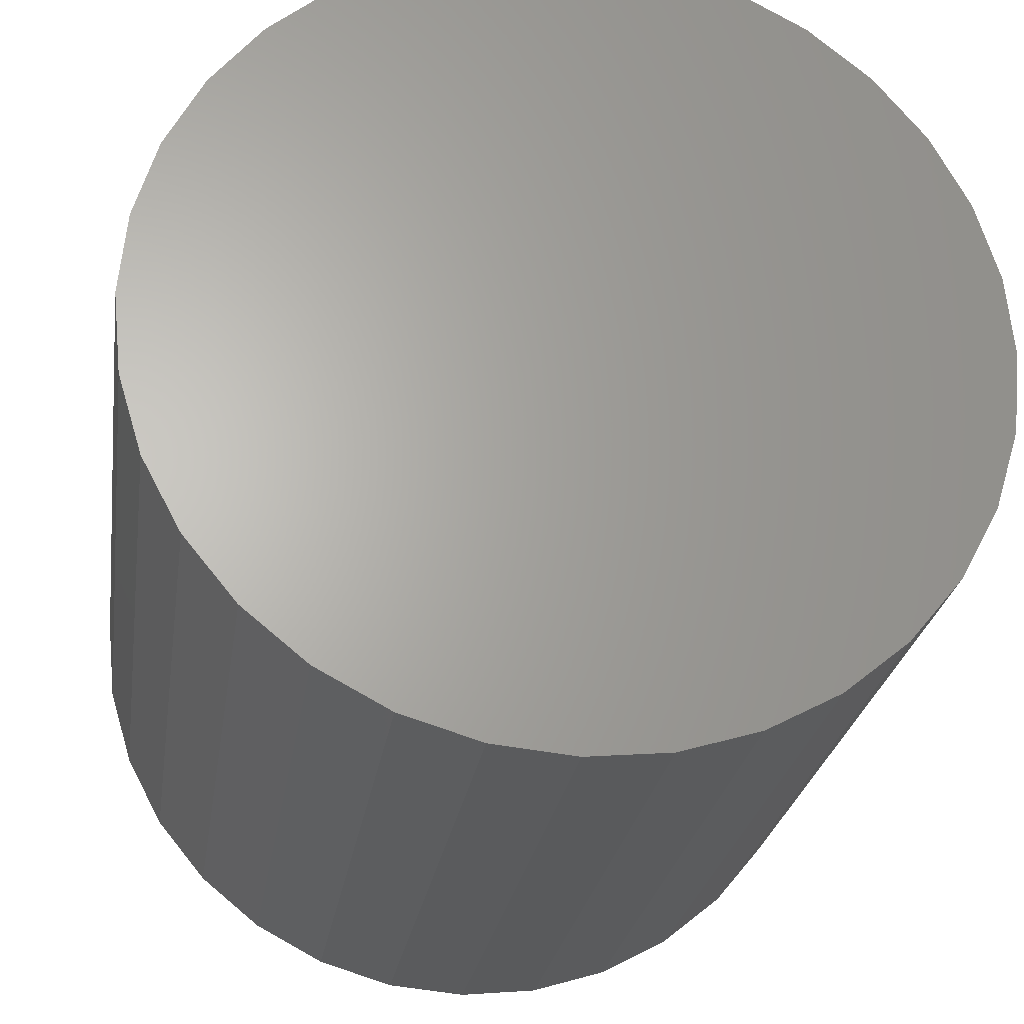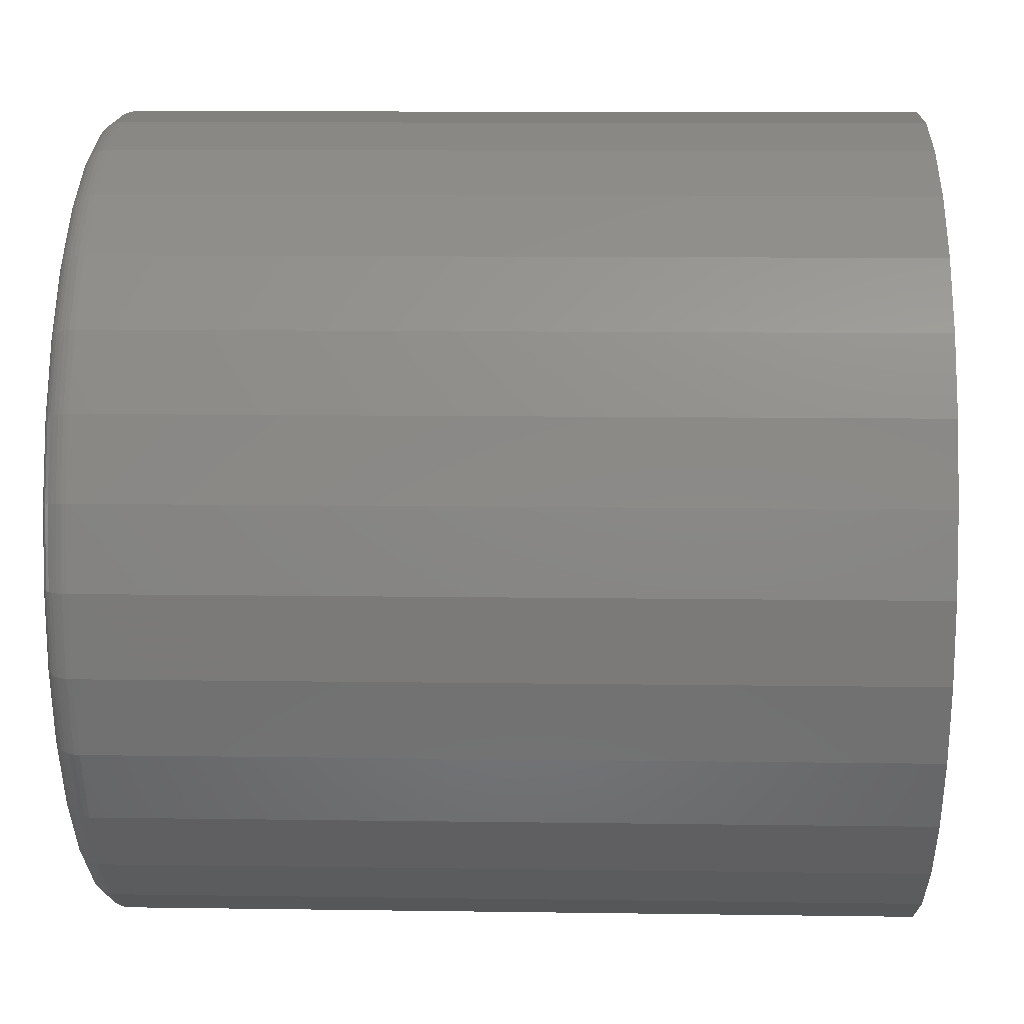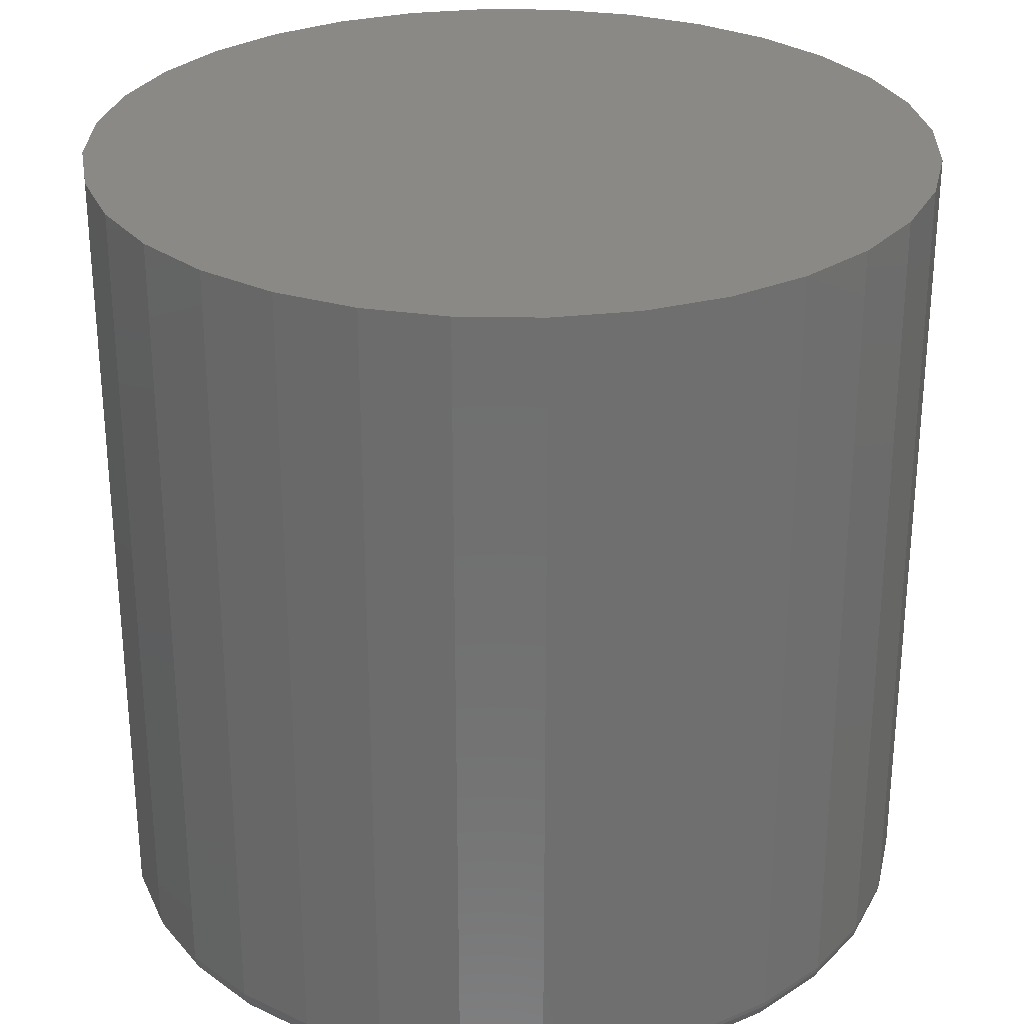
<metadata>
{"format":"stl","ext":"stl","renderer":"f3d","projection":"perspective","resolution":1024,"background":"white","views":[{"elev":-24.8,"azim":171.8,"up":"+Z"},{"elev":10.6,"azim":92.1,"up":"+Z"},{"elev":28.6,"azim":108.3,"up":"+Y"}]}
</metadata>
<code>
# stl→obj: 320 verts, 636 faces
v 0.1585 -0.25 0.432
v 0.2047 -0.25 0.432
v 0.1816 -0.25 0.4343
v 0.1362 -0.25 0.4253
v 0.2269 -0.25 0.4253
v 0.1157 -0.25 0.4143
v 0.2474 -0.25 0.4143
v 0.2474 -0.25 0.2173
v 0.1362 -0.25 0.2063
v 0.2269 -0.25 0.2063
v 0.1585 -0.25 0.1996
v 0.2047 -0.25 0.1996
v 0.1816 -0.25 0.1973
v 0.2654 -0.25 0.3996
v 0.09778 -0.25 0.3996
v 0.2801 -0.25 0.3816
v 0.08305 -0.25 0.3816
v 0.2911 -0.25 0.3611
v 0.0721 -0.25 0.3611
v 0.2978 -0.25 0.3389
v 0.06535 -0.25 0.3389
v 0.3001 -0.25 0.3158
v 0.06308 -0.25 0.3158
v 0.2978 -0.25 0.2927
v 0.06535 -0.25 0.2927
v 0.2911 -0.25 0.2704
v 0.0721 -0.25 0.2704
v 0.2801 -0.25 0.25
v 0.08305 -0.25 0.25
v 0.2654 -0.25 0.232
v 0.09778 -0.25 0.232
v 0.1157 -0.25 0.2173
v 0.3079 1.112e-16 0.3158
v 0.3079 -0.2422 0.3158
v 0.3055 1.109e-16 0.2911
v 0.3055 -0.2422 0.2911
v 0.2983 1.101e-16 0.2675
v 0.2983 -0.2422 0.2675
v 0.2866 1.088e-16 0.2456
v 0.2866 -0.2422 0.2456
v 0.2709 1.071e-16 0.2265
v 0.2709 -0.2422 0.2265
v 0.2518 1.049e-16 0.2108
v 0.2518 -0.2422 0.2108
v 0.2299 1.025e-16 0.1991
v 0.2299 -0.2422 0.1991
v 0.2062 9.988e-17 0.1919
v 0.2062 -0.2422 0.1919
v 0.1816 9.714e-17 0.1895
v 0.1816 -0.2422 0.1895
v 0.1569 9.441e-17 0.1919
v 0.1569 -0.2422 0.1919
v 0.1332 9.178e-17 0.1991
v 0.1332 -0.2422 0.1991
v 0.1114 8.935e-17 0.2108
v 0.1114 -0.2422 0.2108
v 0.09226 8.723e-17 0.2265
v 0.09226 -0.2422 0.2265
v 0.07655 8.548e-17 0.2456
v 0.07655 -0.2422 0.2456
v 0.06488 8.419e-17 0.2675
v 0.06488 -0.2422 0.2675
v 0.05769 8.339e-17 0.2911
v 0.05769 -0.2422 0.2911
v 0.05526 8.312e-17 0.3158
v 0.05526 -0.2422 0.3158
v 0.05769 8.339e-17 0.3404
v 0.05769 -0.2422 0.3404
v 0.06488 8.419e-17 0.3641
v 0.06488 -0.2422 0.3641
v 0.07655 8.548e-17 0.386
v 0.07655 -0.2422 0.386
v 0.09226 8.723e-17 0.4051
v 0.09226 -0.2422 0.4051
v 0.1114 8.935e-17 0.4208
v 0.1114 -0.2422 0.4208
v 0.1332 9.178e-17 0.4325
v 0.1332 -0.2422 0.4325
v 0.1569 9.441e-17 0.4397
v 0.1569 -0.2422 0.4397
v 0.1816 9.714e-17 0.4421
v 0.1816 -0.2422 0.4421
v 0.2062 9.988e-17 0.4397
v 0.2062 -0.2422 0.4397
v 0.2299 1.025e-16 0.4325
v 0.2299 -0.2422 0.4325
v 0.2518 1.049e-16 0.4208
v 0.2518 -0.2422 0.4208
v 0.2709 1.071e-16 0.4051
v 0.2709 -0.2422 0.4051
v 0.2866 1.088e-16 0.386
v 0.2866 -0.2422 0.386
v 0.2983 1.101e-16 0.3641
v 0.2983 -0.2422 0.3641
v 0.3055 1.109e-16 0.3404
v 0.3055 -0.2422 0.3404
v 0.06155 -0.2498 0.3158
v 0.06386 -0.2498 0.3392
v 0.06009 -0.2494 0.3158
v 0.06242 -0.2494 0.3395
v 0.05874 -0.2487 0.3158
v 0.0611 -0.2487 0.3398
v 0.05755 -0.2477 0.3158
v 0.05993 -0.2477 0.34
v 0.05658 -0.2465 0.3158
v 0.05898 -0.2465 0.3402
v 0.05586 -0.2452 0.3158
v 0.05827 -0.2452 0.3403
v 0.05541 -0.2437 0.3158
v 0.05784 -0.2437 0.3404
v 0.2993 -0.2498 0.3392
v 0.3016 -0.2498 0.3158
v 0.3007 -0.2494 0.3395
v 0.3031 -0.2494 0.3158
v 0.3021 -0.2487 0.3398
v 0.3044 -0.2487 0.3158
v 0.3032 -0.2477 0.34
v 0.3056 -0.2477 0.3158
v 0.3042 -0.2465 0.3402
v 0.3066 -0.2465 0.3158
v 0.3049 -0.2452 0.3403
v 0.3073 -0.2452 0.3158
v 0.3053 -0.2437 0.3404
v 0.3077 -0.2437 0.3158
v 0.2925 -0.2498 0.3617
v 0.2938 -0.2494 0.3623
v 0.2951 -0.2487 0.3628
v 0.2962 -0.2477 0.3633
v 0.2971 -0.2465 0.3636
v 0.2977 -0.2452 0.3639
v 0.2981 -0.2437 0.3641
v 0.2814 -0.2498 0.3825
v 0.2826 -0.2494 0.3833
v 0.2837 -0.2487 0.384
v 0.2847 -0.2477 0.3847
v 0.2855 -0.2465 0.3852
v 0.2861 -0.2452 0.3856
v 0.2865 -0.2437 0.3859
v 0.2665 -0.2498 0.4007
v 0.2675 -0.2494 0.4017
v 0.2684 -0.2487 0.4027
v 0.2693 -0.2477 0.4035
v 0.27 -0.2465 0.4042
v 0.2705 -0.2452 0.4047
v 0.2708 -0.2437 0.405
v 0.2483 -0.2498 0.4156
v 0.2491 -0.2494 0.4168
v 0.2498 -0.2487 0.4179
v 0.2505 -0.2477 0.4189
v 0.251 -0.2465 0.4197
v 0.2514 -0.2452 0.4203
v 0.2517 -0.2437 0.4207
v 0.2275 -0.2498 0.4267
v 0.2281 -0.2494 0.428
v 0.2286 -0.2487 0.4293
v 0.229 -0.2477 0.4304
v 0.2294 -0.2465 0.4313
v 0.2297 -0.2452 0.4319
v 0.2299 -0.2437 0.4324
v 0.205 -0.2498 0.4335
v 0.2053 -0.2494 0.4349
v 0.2055 -0.2487 0.4363
v 0.2058 -0.2477 0.4374
v 0.206 -0.2465 0.4384
v 0.2061 -0.2452 0.4391
v 0.2062 -0.2437 0.4395
v 0.1816 -0.2498 0.4358
v 0.1816 -0.2494 0.4373
v 0.1816 -0.2487 0.4386
v 0.1816 -0.2477 0.4398
v 0.1816 -0.2465 0.4408
v 0.1816 -0.2452 0.4415
v 0.1816 -0.2437 0.442
v 0.1582 -0.2498 0.4335
v 0.1579 -0.2494 0.4349
v 0.1576 -0.2487 0.4363
v 0.1574 -0.2477 0.4374
v 0.1572 -0.2465 0.4384
v 0.1571 -0.2452 0.4391
v 0.157 -0.2437 0.4395
v 0.1356 -0.2498 0.4267
v 0.1351 -0.2494 0.428
v 0.1346 -0.2487 0.4293
v 0.1341 -0.2477 0.4304
v 0.1337 -0.2465 0.4313
v 0.1335 -0.2452 0.4319
v 0.1333 -0.2437 0.4324
v 0.1149 -0.2498 0.4156
v 0.1141 -0.2494 0.4168
v 0.1133 -0.2487 0.4179
v 0.1127 -0.2477 0.4189
v 0.1121 -0.2465 0.4197
v 0.1117 -0.2452 0.4203
v 0.1115 -0.2437 0.4207
v 0.09671 -0.2498 0.4007
v 0.09567 -0.2494 0.4017
v 0.09472 -0.2487 0.4027
v 0.09388 -0.2477 0.4035
v 0.09319 -0.2465 0.4042
v 0.09268 -0.2452 0.4047
v 0.09237 -0.2437 0.405
v 0.08178 -0.2498 0.3825
v 0.08056 -0.2494 0.3833
v 0.07944 -0.2487 0.384
v 0.07845 -0.2477 0.3847
v 0.07765 -0.2465 0.3852
v 0.07705 -0.2452 0.3856
v 0.07668 -0.2437 0.3859
v 0.07069 -0.2498 0.3617
v 0.06933 -0.2494 0.3623
v 0.06809 -0.2487 0.3628
v 0.06699 -0.2477 0.3633
v 0.06609 -0.2465 0.3636
v 0.06543 -0.2452 0.3639
v 0.06502 -0.2437 0.3641
v 0.2993 -0.2498 0.2924
v 0.3007 -0.2494 0.2921
v 0.3021 -0.2487 0.2918
v 0.3032 -0.2477 0.2916
v 0.3042 -0.2465 0.2914
v 0.3049 -0.2452 0.2913
v 0.3053 -0.2437 0.2912
v 0.06386 -0.2498 0.2924
v 0.06242 -0.2494 0.2921
v 0.0611 -0.2487 0.2918
v 0.05993 -0.2477 0.2916
v 0.05898 -0.2465 0.2914
v 0.05827 -0.2452 0.2913
v 0.05784 -0.2437 0.2912
v 0.07069 -0.2498 0.2699
v 0.06933 -0.2494 0.2693
v 0.06809 -0.2487 0.2688
v 0.06699 -0.2477 0.2683
v 0.06609 -0.2465 0.268
v 0.06543 -0.2452 0.2677
v 0.06502 -0.2437 0.2675
v 0.08178 -0.2498 0.2491
v 0.08056 -0.2494 0.2483
v 0.07944 -0.2487 0.2475
v 0.07845 -0.2477 0.2469
v 0.07765 -0.2465 0.2463
v 0.07705 -0.2452 0.2459
v 0.07668 -0.2437 0.2457
v 0.09671 -0.2498 0.2309
v 0.09567 -0.2494 0.2299
v 0.09472 -0.2487 0.2289
v 0.09388 -0.2477 0.2281
v 0.09319 -0.2465 0.2274
v 0.09268 -0.2452 0.2269
v 0.09237 -0.2437 0.2266
v 0.1149 -0.2498 0.216
v 0.1141 -0.2494 0.2148
v 0.1133 -0.2487 0.2136
v 0.1127 -0.2477 0.2127
v 0.1121 -0.2465 0.2119
v 0.1117 -0.2452 0.2113
v 0.1115 -0.2437 0.2109
v 0.1356 -0.2498 0.2049
v 0.1351 -0.2494 0.2035
v 0.1346 -0.2487 0.2023
v 0.1341 -0.2477 0.2012
v 0.1337 -0.2465 0.2003
v 0.1335 -0.2452 0.1996
v 0.1333 -0.2437 0.1992
v 0.1582 -0.2498 0.1981
v 0.1579 -0.2494 0.1966
v 0.1576 -0.2487 0.1953
v 0.1574 -0.2477 0.1941
v 0.1572 -0.2465 0.1932
v 0.1571 -0.2452 0.1925
v 0.157 -0.2437 0.192
v 0.1816 -0.2498 0.1958
v 0.1816 -0.2494 0.1943
v 0.1816 -0.2487 0.1929
v 0.1816 -0.2477 0.1918
v 0.1816 -0.2465 0.1908
v 0.1816 -0.2452 0.1901
v 0.1816 -0.2437 0.1896
v 0.205 -0.2498 0.1981
v 0.2053 -0.2494 0.1966
v 0.2055 -0.2487 0.1953
v 0.2058 -0.2477 0.1941
v 0.206 -0.2465 0.1932
v 0.2061 -0.2452 0.1925
v 0.2062 -0.2437 0.192
v 0.2275 -0.2498 0.2049
v 0.2281 -0.2494 0.2035
v 0.2286 -0.2487 0.2023
v 0.229 -0.2477 0.2012
v 0.2294 -0.2465 0.2003
v 0.2297 -0.2452 0.1996
v 0.2299 -0.2437 0.1992
v 0.2483 -0.2498 0.216
v 0.2491 -0.2494 0.2148
v 0.2498 -0.2487 0.2136
v 0.2505 -0.2477 0.2127
v 0.251 -0.2465 0.2119
v 0.2514 -0.2452 0.2113
v 0.2517 -0.2437 0.2109
v 0.2665 -0.2498 0.2309
v 0.2675 -0.2494 0.2299
v 0.2684 -0.2487 0.2289
v 0.2693 -0.2477 0.2281
v 0.27 -0.2465 0.2274
v 0.2705 -0.2452 0.2269
v 0.2708 -0.2437 0.2266
v 0.2814 -0.2498 0.2491
v 0.2826 -0.2494 0.2483
v 0.2837 -0.2487 0.2475
v 0.2847 -0.2477 0.2469
v 0.2855 -0.2465 0.2463
v 0.2861 -0.2452 0.2459
v 0.2865 -0.2437 0.2457
v 0.2925 -0.2498 0.2699
v 0.2938 -0.2494 0.2693
v 0.2951 -0.2487 0.2688
v 0.2962 -0.2477 0.2683
v 0.2971 -0.2465 0.268
v 0.2977 -0.2452 0.2677
v 0.2981 -0.2437 0.2675
f 1 2 3
f 2 1 4
f 2 4 5
f 5 4 6
f 5 6 7
f 8 9 10
f 10 9 11
f 10 11 12
f 12 11 13
f 7 6 14
f 14 6 15
f 14 15 16
f 16 15 17
f 16 17 18
f 18 17 19
f 18 19 20
f 20 19 21
f 20 21 22
f 22 21 23
f 22 23 24
f 24 23 25
f 24 25 26
f 26 25 27
f 26 27 28
f 28 27 29
f 28 29 30
f 30 29 31
f 30 31 8
f 8 31 32
f 8 32 9
f 33 34 35
f 35 34 36
f 35 36 37
f 37 36 38
f 37 38 39
f 39 38 40
f 39 40 41
f 41 40 42
f 41 42 43
f 43 42 44
f 43 44 45
f 45 44 46
f 45 46 47
f 47 46 48
f 47 48 49
f 49 48 50
f 49 50 51
f 51 50 52
f 51 52 53
f 53 52 54
f 53 54 55
f 55 54 56
f 55 56 57
f 57 56 58
f 57 58 59
f 59 58 60
f 59 60 61
f 61 60 62
f 61 62 63
f 63 62 64
f 63 64 65
f 65 64 66
f 65 66 67
f 67 66 68
f 67 68 69
f 69 68 70
f 69 70 71
f 71 70 72
f 71 72 73
f 73 72 74
f 73 74 75
f 75 74 76
f 75 76 77
f 77 76 78
f 77 78 79
f 79 78 80
f 79 80 81
f 81 80 82
f 81 82 83
f 83 82 84
f 83 84 85
f 85 84 86
f 85 86 87
f 87 86 88
f 87 88 89
f 89 88 90
f 89 90 91
f 91 90 92
f 91 92 93
f 93 92 94
f 93 94 95
f 95 94 96
f 95 96 33
f 33 96 34
f 23 21 97
f 97 21 98
f 97 98 99
f 99 98 100
f 99 100 101
f 101 100 102
f 101 102 103
f 103 102 104
f 103 104 105
f 105 104 106
f 105 106 107
f 107 106 108
f 107 108 109
f 109 108 110
f 109 110 66
f 66 110 68
f 20 22 111
f 111 22 112
f 111 112 113
f 113 112 114
f 113 114 115
f 115 114 116
f 115 116 117
f 117 116 118
f 117 118 119
f 119 118 120
f 119 120 121
f 121 120 122
f 121 122 123
f 123 122 124
f 123 124 96
f 96 124 34
f 18 20 125
f 125 20 111
f 125 111 126
f 126 111 113
f 126 113 127
f 127 113 115
f 127 115 128
f 128 115 117
f 128 117 129
f 129 117 119
f 129 119 130
f 130 119 121
f 130 121 131
f 131 121 123
f 131 123 94
f 94 123 96
f 16 18 132
f 132 18 125
f 132 125 133
f 133 125 126
f 133 126 134
f 134 126 127
f 134 127 135
f 135 127 128
f 135 128 136
f 136 128 129
f 136 129 137
f 137 129 130
f 137 130 138
f 138 130 131
f 138 131 92
f 92 131 94
f 14 16 139
f 139 16 132
f 139 132 140
f 140 132 133
f 140 133 141
f 141 133 134
f 141 134 142
f 142 134 135
f 142 135 143
f 143 135 136
f 143 136 144
f 144 136 137
f 144 137 145
f 145 137 138
f 145 138 90
f 90 138 92
f 7 14 146
f 146 14 139
f 146 139 147
f 147 139 140
f 147 140 148
f 148 140 141
f 148 141 149
f 149 141 142
f 149 142 150
f 150 142 143
f 150 143 151
f 151 143 144
f 151 144 152
f 152 144 145
f 152 145 88
f 88 145 90
f 5 7 153
f 153 7 146
f 153 146 154
f 154 146 147
f 154 147 155
f 155 147 148
f 155 148 156
f 156 148 149
f 156 149 157
f 157 149 150
f 157 150 158
f 158 150 151
f 158 151 159
f 159 151 152
f 159 152 86
f 86 152 88
f 2 5 160
f 160 5 153
f 160 153 161
f 161 153 154
f 161 154 162
f 162 154 155
f 162 155 163
f 163 155 156
f 163 156 164
f 164 156 157
f 164 157 165
f 165 157 158
f 165 158 166
f 166 158 159
f 166 159 84
f 84 159 86
f 3 2 167
f 167 2 160
f 167 160 168
f 168 160 161
f 168 161 169
f 169 161 162
f 169 162 170
f 170 162 163
f 170 163 171
f 171 163 164
f 171 164 172
f 172 164 165
f 172 165 173
f 173 165 166
f 173 166 82
f 82 166 84
f 1 3 174
f 174 3 167
f 174 167 175
f 175 167 168
f 175 168 176
f 176 168 169
f 176 169 177
f 177 169 170
f 177 170 178
f 178 170 171
f 178 171 179
f 179 171 172
f 179 172 180
f 180 172 173
f 180 173 80
f 80 173 82
f 4 1 181
f 181 1 174
f 181 174 182
f 182 174 175
f 182 175 183
f 183 175 176
f 183 176 184
f 184 176 177
f 184 177 185
f 185 177 178
f 185 178 186
f 186 178 179
f 186 179 187
f 187 179 180
f 187 180 78
f 78 180 80
f 6 4 188
f 188 4 181
f 188 181 189
f 189 181 182
f 189 182 190
f 190 182 183
f 190 183 191
f 191 183 184
f 191 184 192
f 192 184 185
f 192 185 193
f 193 185 186
f 193 186 194
f 194 186 187
f 194 187 76
f 76 187 78
f 15 6 195
f 195 6 188
f 195 188 196
f 196 188 189
f 196 189 197
f 197 189 190
f 197 190 198
f 198 190 191
f 198 191 199
f 199 191 192
f 199 192 200
f 200 192 193
f 200 193 201
f 201 193 194
f 201 194 74
f 74 194 76
f 17 15 202
f 202 15 195
f 202 195 203
f 203 195 196
f 203 196 204
f 204 196 197
f 204 197 205
f 205 197 198
f 205 198 206
f 206 198 199
f 206 199 207
f 207 199 200
f 207 200 208
f 208 200 201
f 208 201 72
f 72 201 74
f 19 17 209
f 209 17 202
f 209 202 210
f 210 202 203
f 210 203 211
f 211 203 204
f 211 204 212
f 212 204 205
f 212 205 213
f 213 205 206
f 213 206 214
f 214 206 207
f 214 207 215
f 215 207 208
f 215 208 70
f 70 208 72
f 21 19 98
f 98 19 209
f 98 209 100
f 100 209 210
f 100 210 102
f 102 210 211
f 102 211 104
f 104 211 212
f 104 212 106
f 106 212 213
f 106 213 108
f 108 213 214
f 108 214 110
f 110 214 215
f 110 215 68
f 68 215 70
f 22 24 112
f 112 24 216
f 112 216 114
f 114 216 217
f 114 217 116
f 116 217 218
f 116 218 118
f 118 218 219
f 118 219 120
f 120 219 220
f 120 220 122
f 122 220 221
f 122 221 124
f 124 221 222
f 124 222 34
f 34 222 36
f 25 23 223
f 223 23 97
f 223 97 224
f 224 97 99
f 224 99 225
f 225 99 101
f 225 101 226
f 226 101 103
f 226 103 227
f 227 103 105
f 227 105 228
f 228 105 107
f 228 107 229
f 229 107 109
f 229 109 64
f 64 109 66
f 27 25 230
f 230 25 223
f 230 223 231
f 231 223 224
f 231 224 232
f 232 224 225
f 232 225 233
f 233 225 226
f 233 226 234
f 234 226 227
f 234 227 235
f 235 227 228
f 235 228 236
f 236 228 229
f 236 229 62
f 62 229 64
f 29 27 237
f 237 27 230
f 237 230 238
f 238 230 231
f 238 231 239
f 239 231 232
f 239 232 240
f 240 232 233
f 240 233 241
f 241 233 234
f 241 234 242
f 242 234 235
f 242 235 243
f 243 235 236
f 243 236 60
f 60 236 62
f 31 29 244
f 244 29 237
f 244 237 245
f 245 237 238
f 245 238 246
f 246 238 239
f 246 239 247
f 247 239 240
f 247 240 248
f 248 240 241
f 248 241 249
f 249 241 242
f 249 242 250
f 250 242 243
f 250 243 58
f 58 243 60
f 32 31 251
f 251 31 244
f 251 244 252
f 252 244 245
f 252 245 253
f 253 245 246
f 253 246 254
f 254 246 247
f 254 247 255
f 255 247 248
f 255 248 256
f 256 248 249
f 256 249 257
f 257 249 250
f 257 250 56
f 56 250 58
f 9 32 258
f 258 32 251
f 258 251 259
f 259 251 252
f 259 252 260
f 260 252 253
f 260 253 261
f 261 253 254
f 261 254 262
f 262 254 255
f 262 255 263
f 263 255 256
f 263 256 264
f 264 256 257
f 264 257 54
f 54 257 56
f 11 9 265
f 265 9 258
f 265 258 266
f 266 258 259
f 266 259 267
f 267 259 260
f 267 260 268
f 268 260 261
f 268 261 269
f 269 261 262
f 269 262 270
f 270 262 263
f 270 263 271
f 271 263 264
f 271 264 52
f 52 264 54
f 13 11 272
f 272 11 265
f 272 265 273
f 273 265 266
f 273 266 274
f 274 266 267
f 274 267 275
f 275 267 268
f 275 268 276
f 276 268 269
f 276 269 277
f 277 269 270
f 277 270 278
f 278 270 271
f 278 271 50
f 50 271 52
f 12 13 279
f 279 13 272
f 279 272 280
f 280 272 273
f 280 273 281
f 281 273 274
f 281 274 282
f 282 274 275
f 282 275 283
f 283 275 276
f 283 276 284
f 284 276 277
f 284 277 285
f 285 277 278
f 285 278 48
f 48 278 50
f 10 12 286
f 286 12 279
f 286 279 287
f 287 279 280
f 287 280 288
f 288 280 281
f 288 281 289
f 289 281 282
f 289 282 290
f 290 282 283
f 290 283 291
f 291 283 284
f 291 284 292
f 292 284 285
f 292 285 46
f 46 285 48
f 8 10 293
f 293 10 286
f 293 286 294
f 294 286 287
f 294 287 295
f 295 287 288
f 295 288 296
f 296 288 289
f 296 289 297
f 297 289 290
f 297 290 298
f 298 290 291
f 298 291 299
f 299 291 292
f 299 292 44
f 44 292 46
f 30 8 300
f 300 8 293
f 300 293 301
f 301 293 294
f 301 294 302
f 302 294 295
f 302 295 303
f 303 295 296
f 303 296 304
f 304 296 297
f 304 297 305
f 305 297 298
f 305 298 306
f 306 298 299
f 306 299 42
f 42 299 44
f 28 30 307
f 307 30 300
f 307 300 308
f 308 300 301
f 308 301 309
f 309 301 302
f 309 302 310
f 310 302 303
f 310 303 311
f 311 303 304
f 311 304 312
f 312 304 305
f 312 305 313
f 313 305 306
f 313 306 40
f 40 306 42
f 26 28 314
f 314 28 307
f 314 307 315
f 315 307 308
f 315 308 316
f 316 308 309
f 316 309 317
f 317 309 310
f 317 310 318
f 318 310 311
f 318 311 319
f 319 311 312
f 319 312 320
f 320 312 313
f 320 313 38
f 38 313 40
f 24 26 216
f 216 26 314
f 216 314 217
f 217 314 315
f 217 315 218
f 218 315 316
f 218 316 219
f 219 316 317
f 219 317 220
f 220 317 318
f 220 318 221
f 221 318 319
f 221 319 222
f 222 319 320
f 222 320 36
f 36 320 38
f 81 83 79
f 77 79 83
f 85 77 83
f 75 77 85
f 87 75 85
f 45 53 43
f 51 53 45
f 47 51 45
f 49 51 47
f 53 55 43
f 43 55 57
f 43 57 41
f 41 57 59
f 41 59 39
f 39 59 61
f 39 61 37
f 37 61 63
f 37 63 35
f 35 63 65
f 35 65 33
f 33 65 67
f 33 67 95
f 95 67 69
f 95 69 93
f 93 69 71
f 93 71 91
f 91 71 73
f 91 73 89
f 89 73 75
f 89 75 87

</code>
